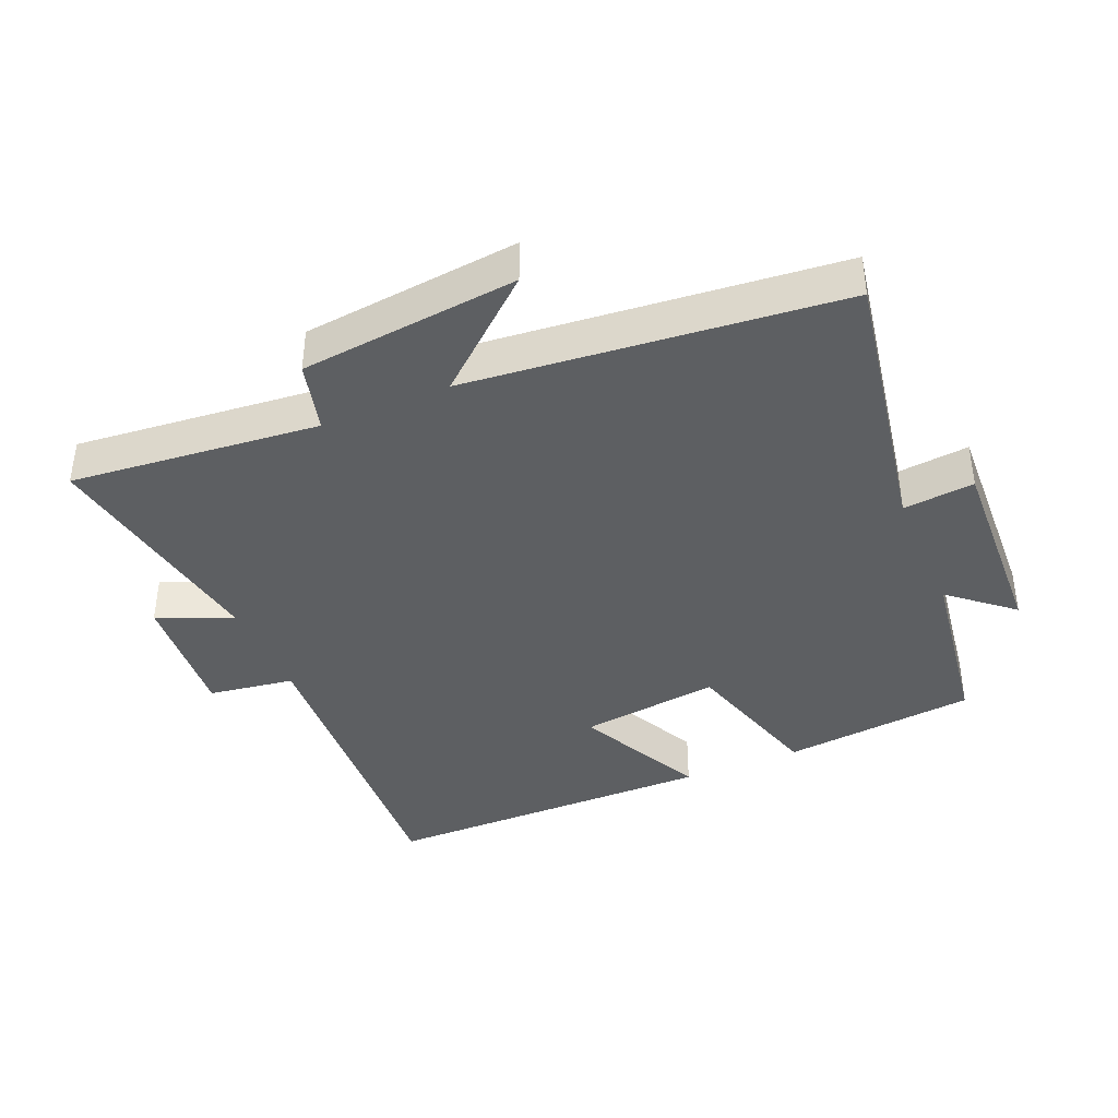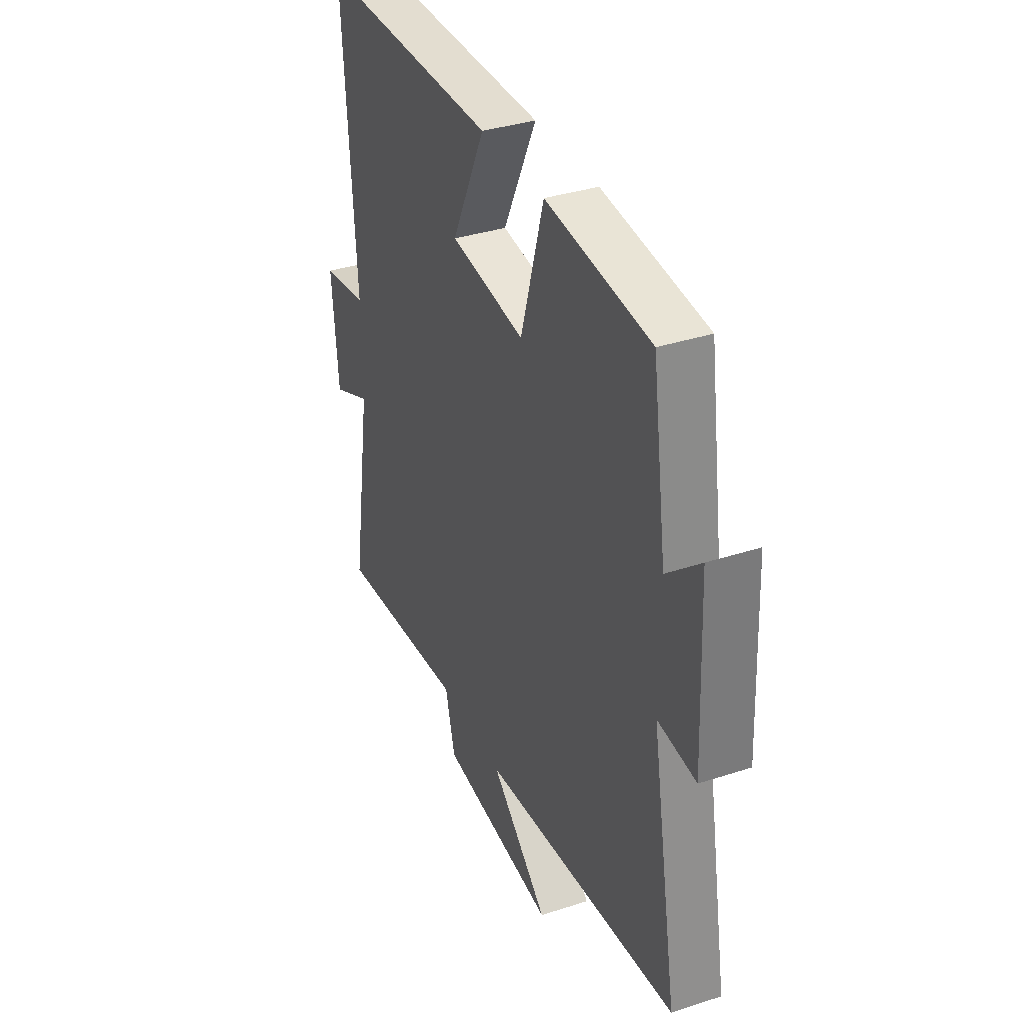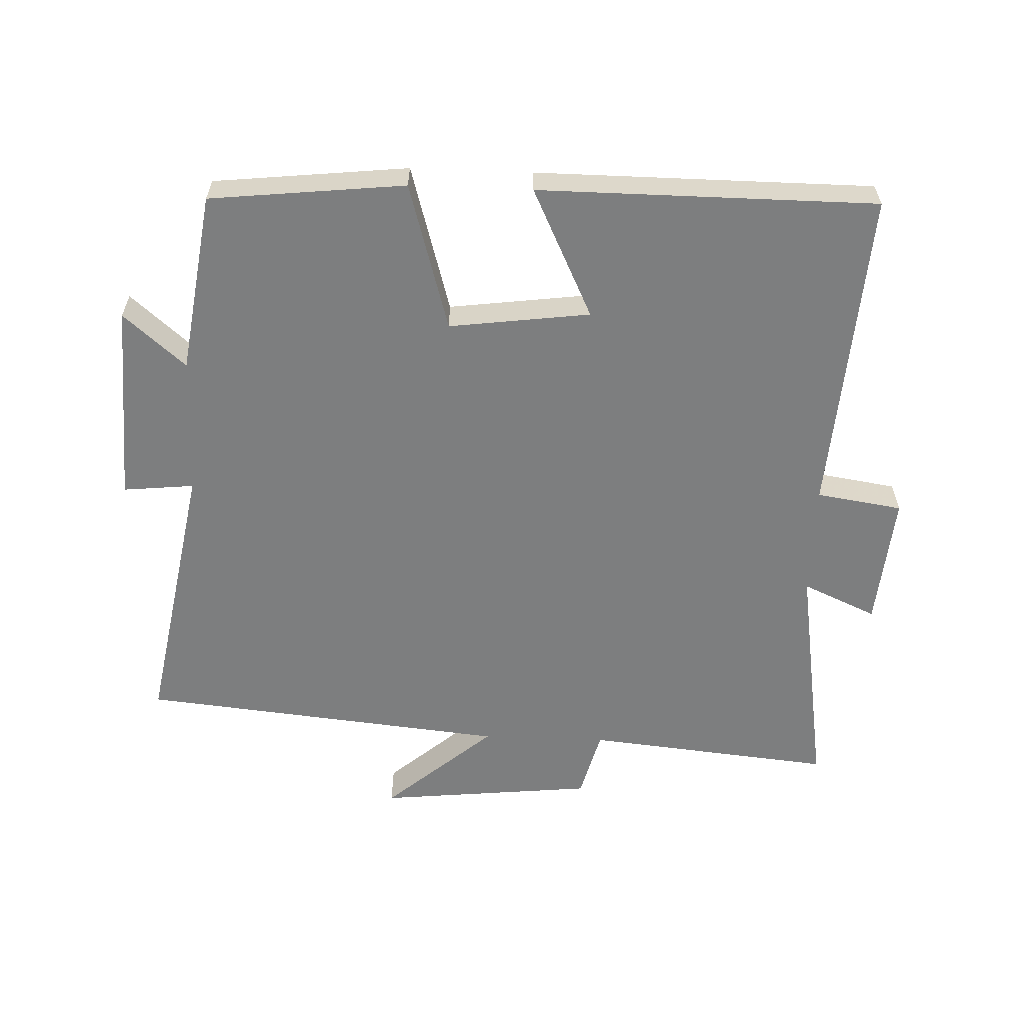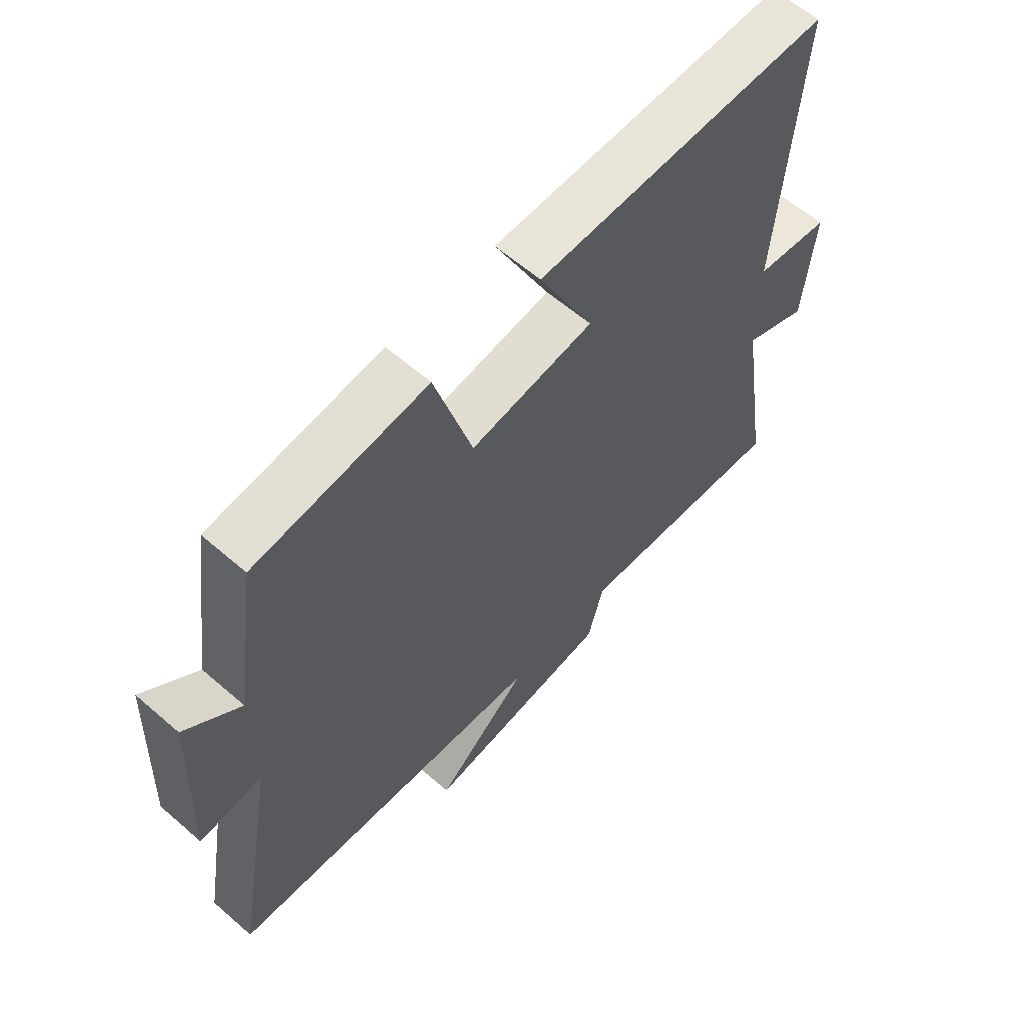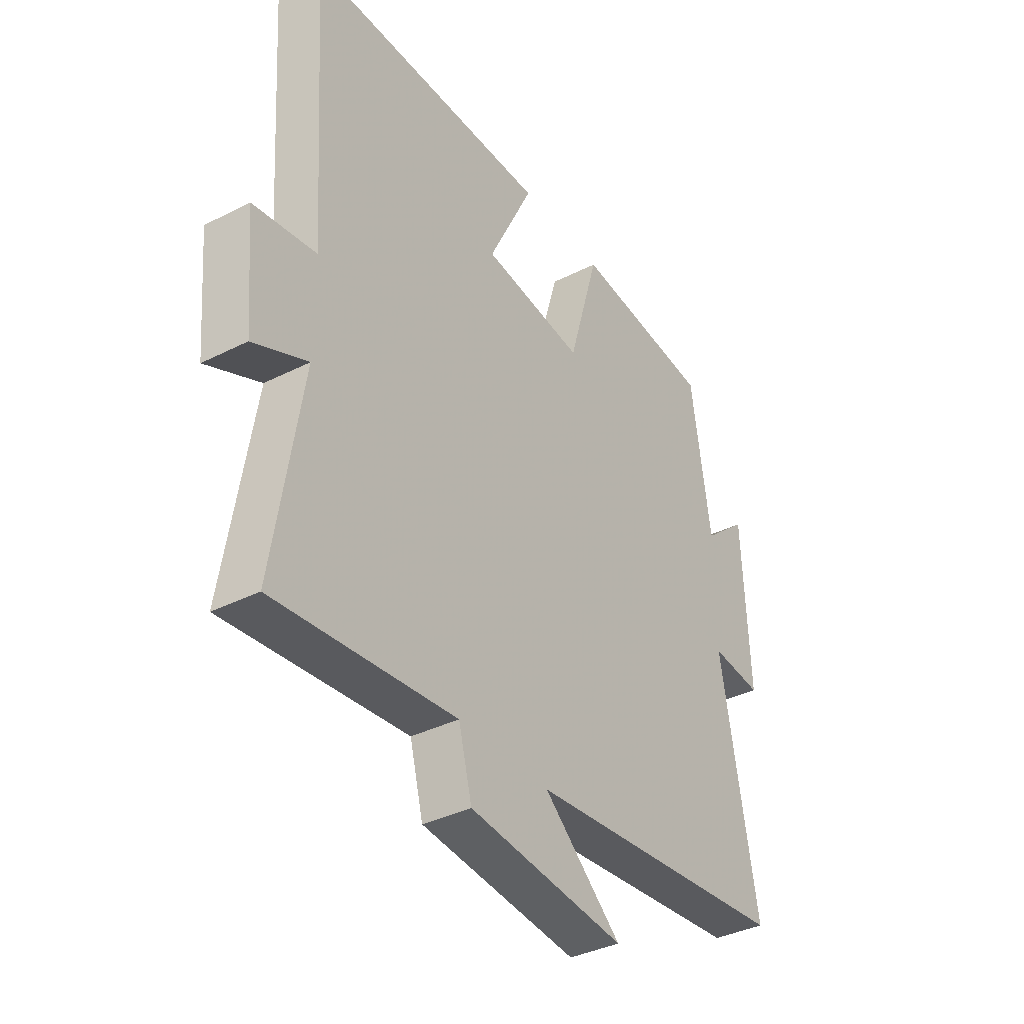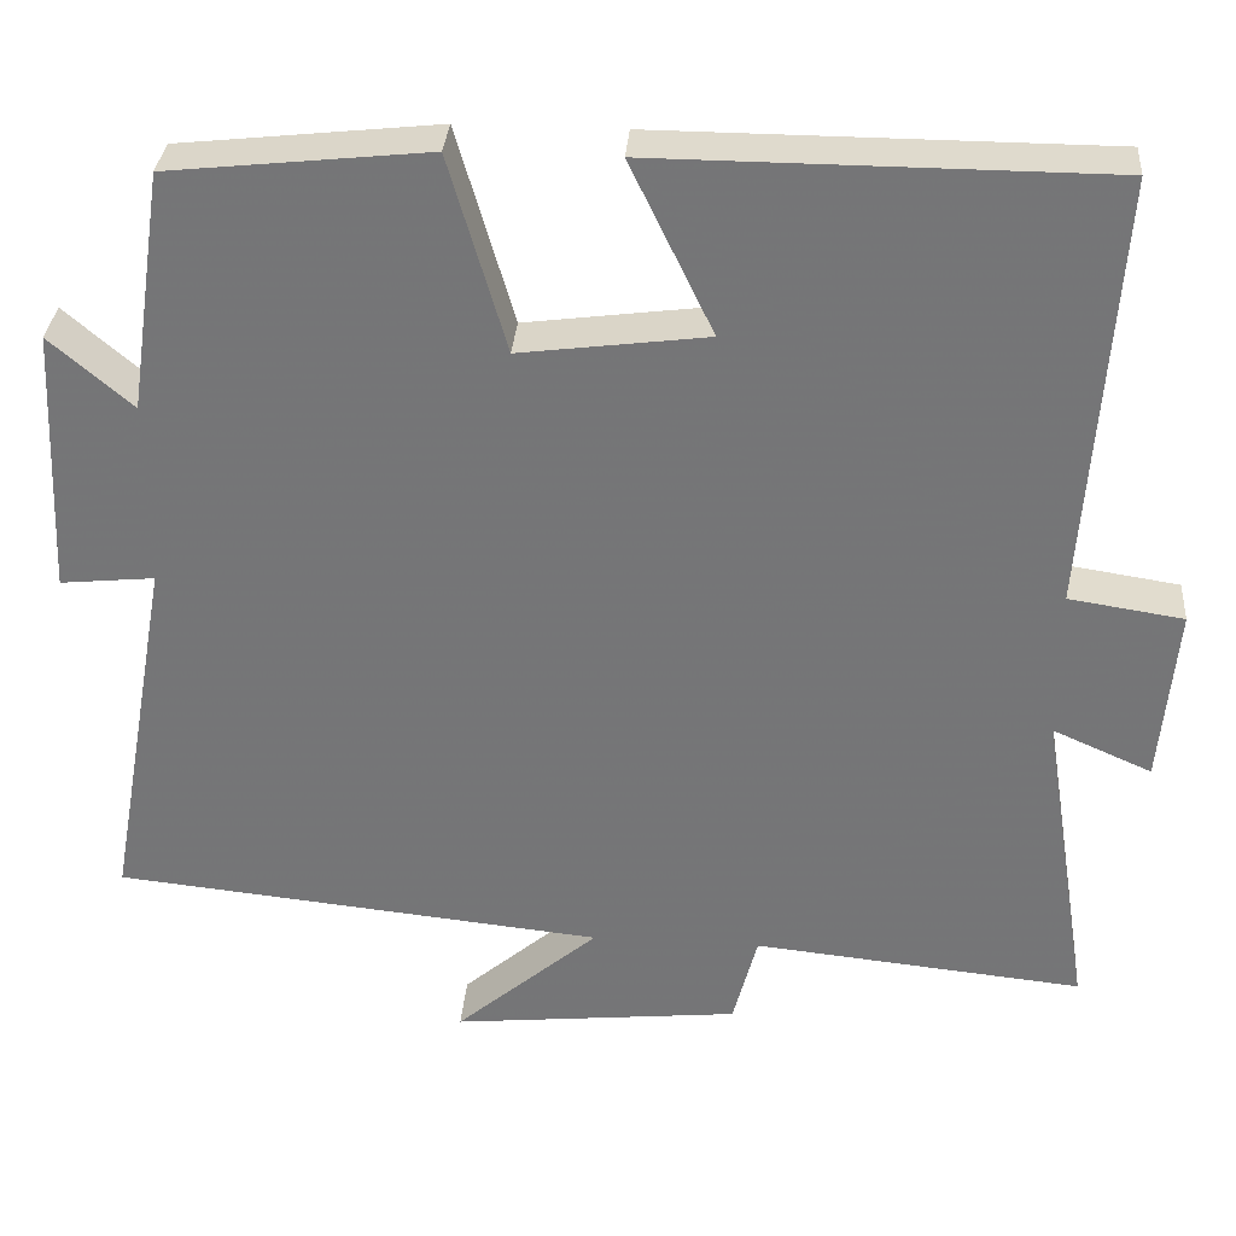
<metadata>
{"format":"obj","ext":"obj","renderer":"f3d","projection":"perspective","resolution":1024,"background":"white","views":[{"elev":-39.5,"azim":-156.8,"up":"+Y"},{"elev":35.8,"azim":-113.2,"up":"+Z"},{"elev":-59.3,"azim":-2.2,"up":"+Y"},{"elev":60.8,"azim":-48.5,"up":"+Z"},{"elev":-37.1,"azim":123.1,"up":"+Z"},{"elev":32.8,"azim":4.4,"up":"+Z"}]}
</metadata>
<code>
v 0.534 0.07 0.498
v 0.5 0.07 0.001
v 0.631 0.07 -0.019
v 0.613 0.07 -0.223
v 0.5 0.07 -0.173
v 0.558 0.07 -0.538
v 0.18 0.07 -0.5
v 0.152 0.07 -0.607
v -0.178 0.07 -0.641
v -0.014 0.07 -0.5
v -0.576 0.07 -0.443
v -0.5 0.07 -0.021
v -0.608 0.07 -0.032
v -0.594 0.07 0.274
v -0.5 0.07 0.193
v -0.459 0.07 0.468
v -0.163 0.07 0.5
v -0.098 0.07 0.275
v 0.116 0.07 0.303
v 0.021 0.07 0.5
v 0.534 0 0.498
v 0.5 0 0.001
v 0.631 0 -0.019
v 0.613 0 -0.223
v 0.5 0 -0.173
v 0.558 0 -0.538
v 0.18 0 -0.5
v 0.152 0 -0.607
v -0.178 0 -0.641
v -0.014 0 -0.5
v -0.576 0 -0.443
v -0.5 0 -0.021
v -0.608 0 -0.032
v -0.594 0 0.274
v -0.5 0 0.193
v -0.459 0 0.468
v -0.163 0 0.5
v -0.098 0 0.275
v 0.116 0 0.303
v 0.021 0 0.5
f 19 20 1 2
f 18 19 2
f 15 16 17 18
f 15 18 2
f 12 13 14 15
f 12 15 2
f 12 2 3
f 11 12 3
f 10 11 3
f 7 8 9 10
f 7 10 3
f 5 6 7
f 5 7 3
f 3 4 5
f 22 21 40 39
f 22 39 38
f 38 37 36 35
f 22 38 35
f 35 34 33 32
f 22 35 32
f 23 22 32
f 23 32 31
f 23 31 30
f 30 29 28 27
f 23 30 27
f 27 26 25
f 23 27 25
f 25 24 23
f 1 21 22 2
f 2 22 23 3
f 3 23 24 4
f 4 24 25 5
f 5 25 26 6
f 6 26 27 7
f 7 27 28 8
f 8 28 29 9
f 9 29 30 10
f 10 30 31 11
f 11 31 32 12
f 12 32 33 13
f 13 33 34 14
f 14 34 35 15
f 15 35 36 16
f 16 36 37 17
f 17 37 38 18
f 18 38 39 19
f 19 39 40 20
f 20 40 21 1

</code>
